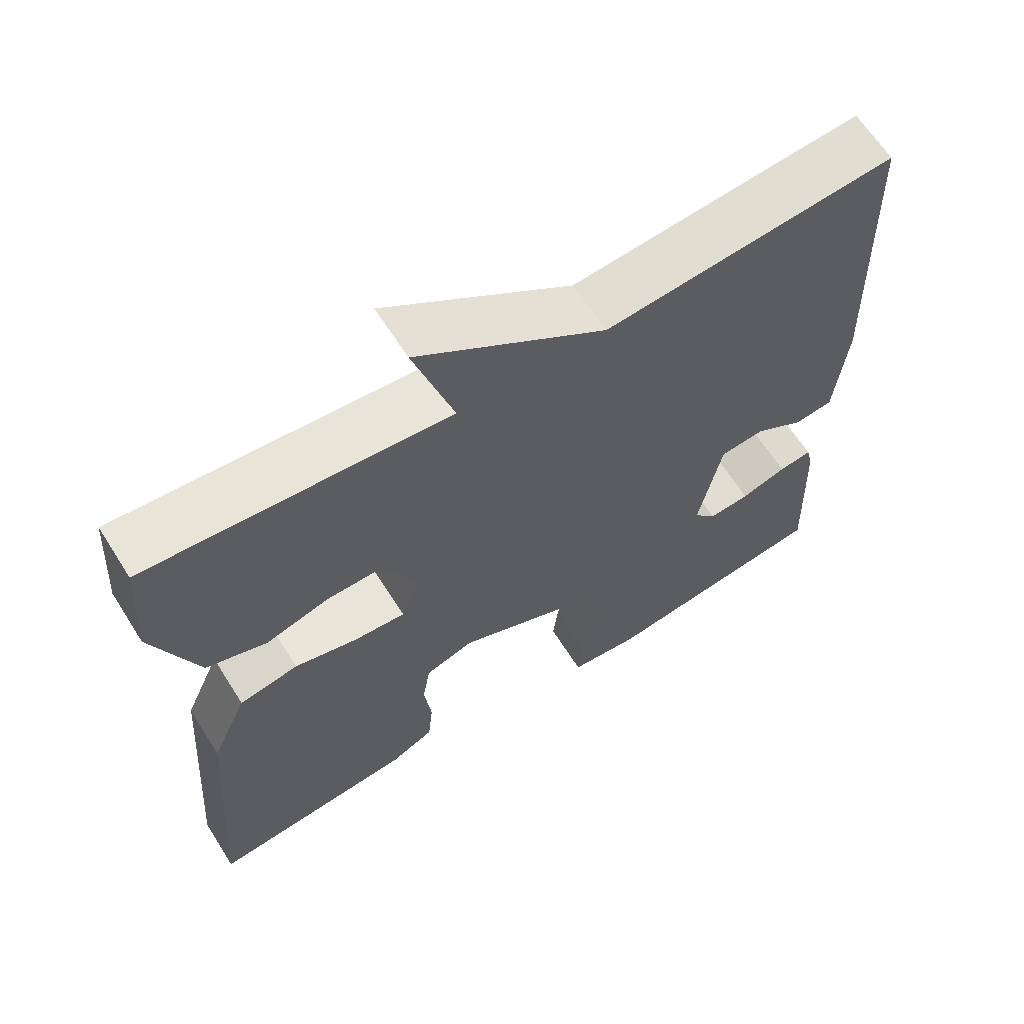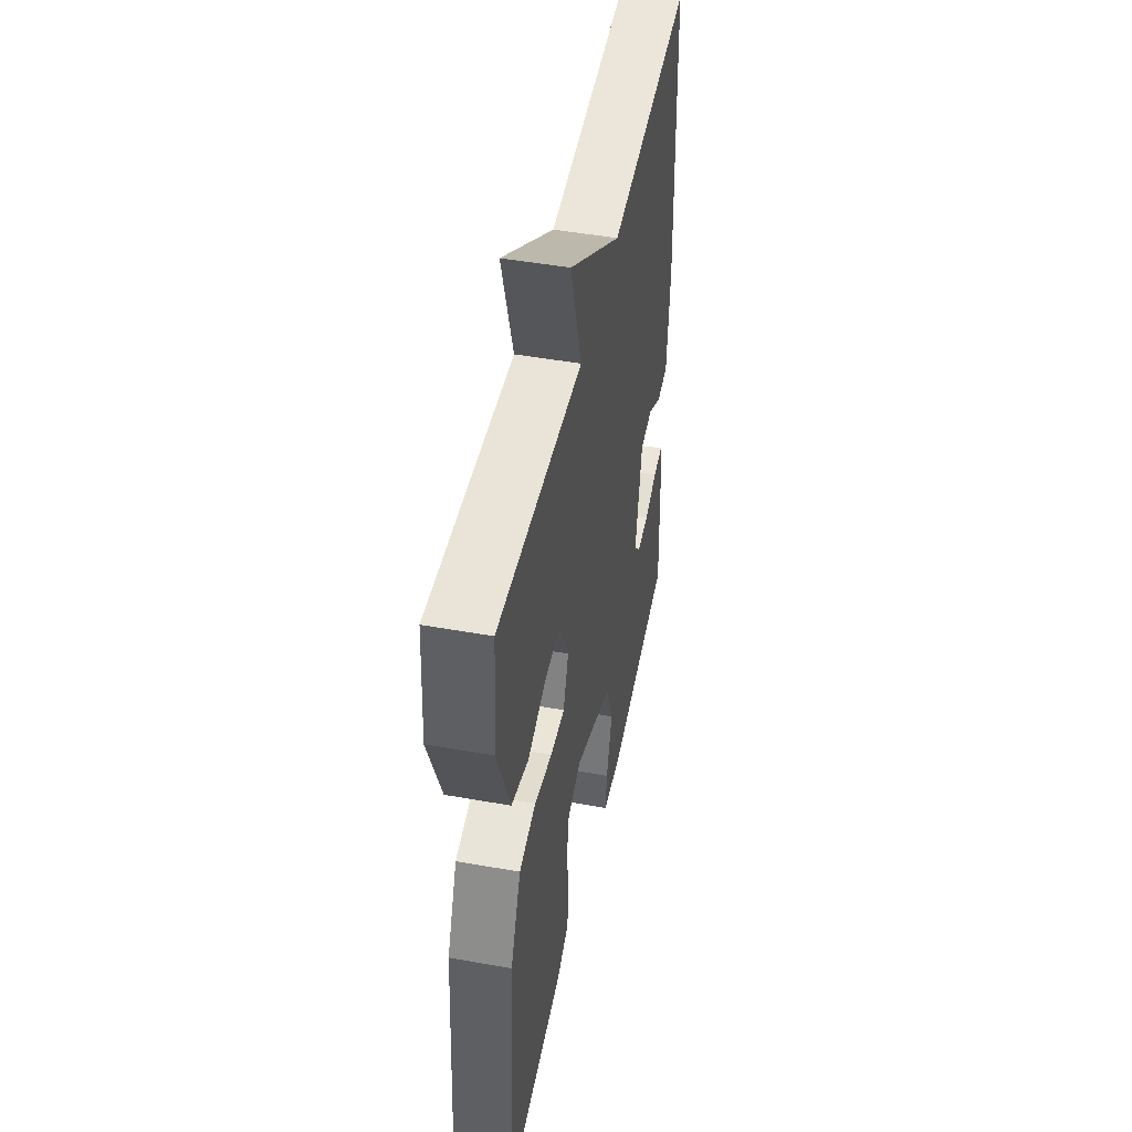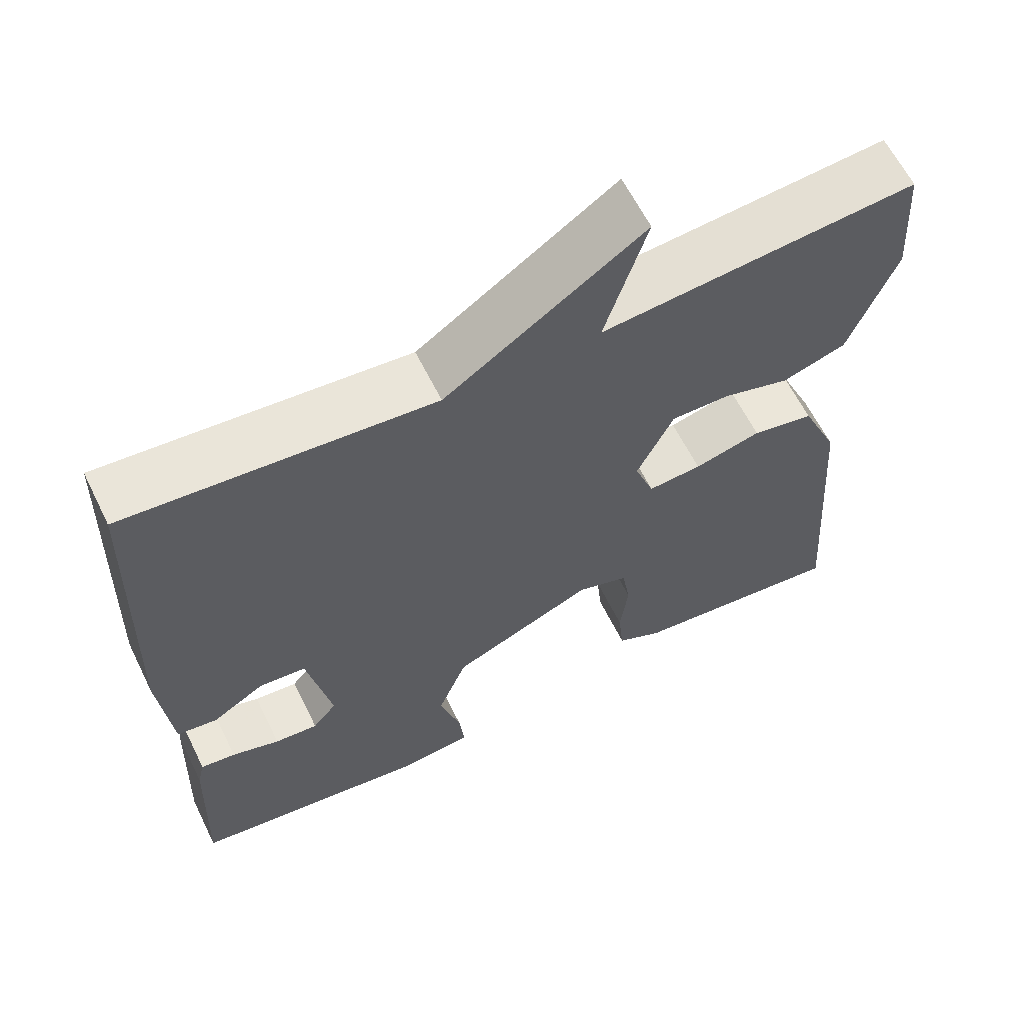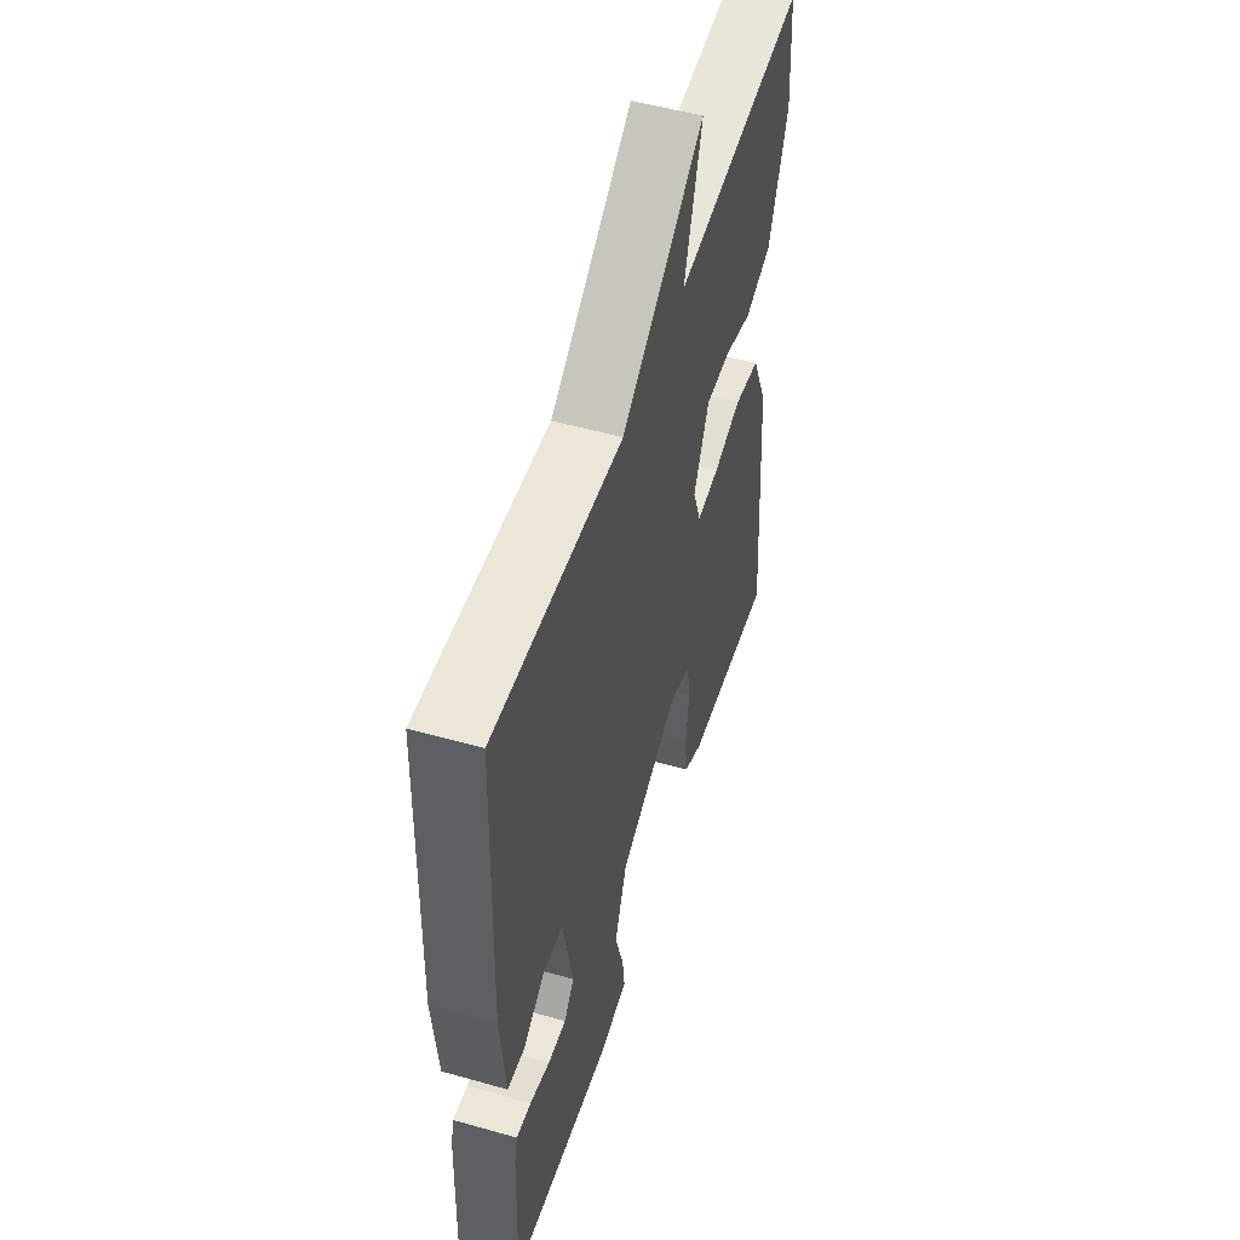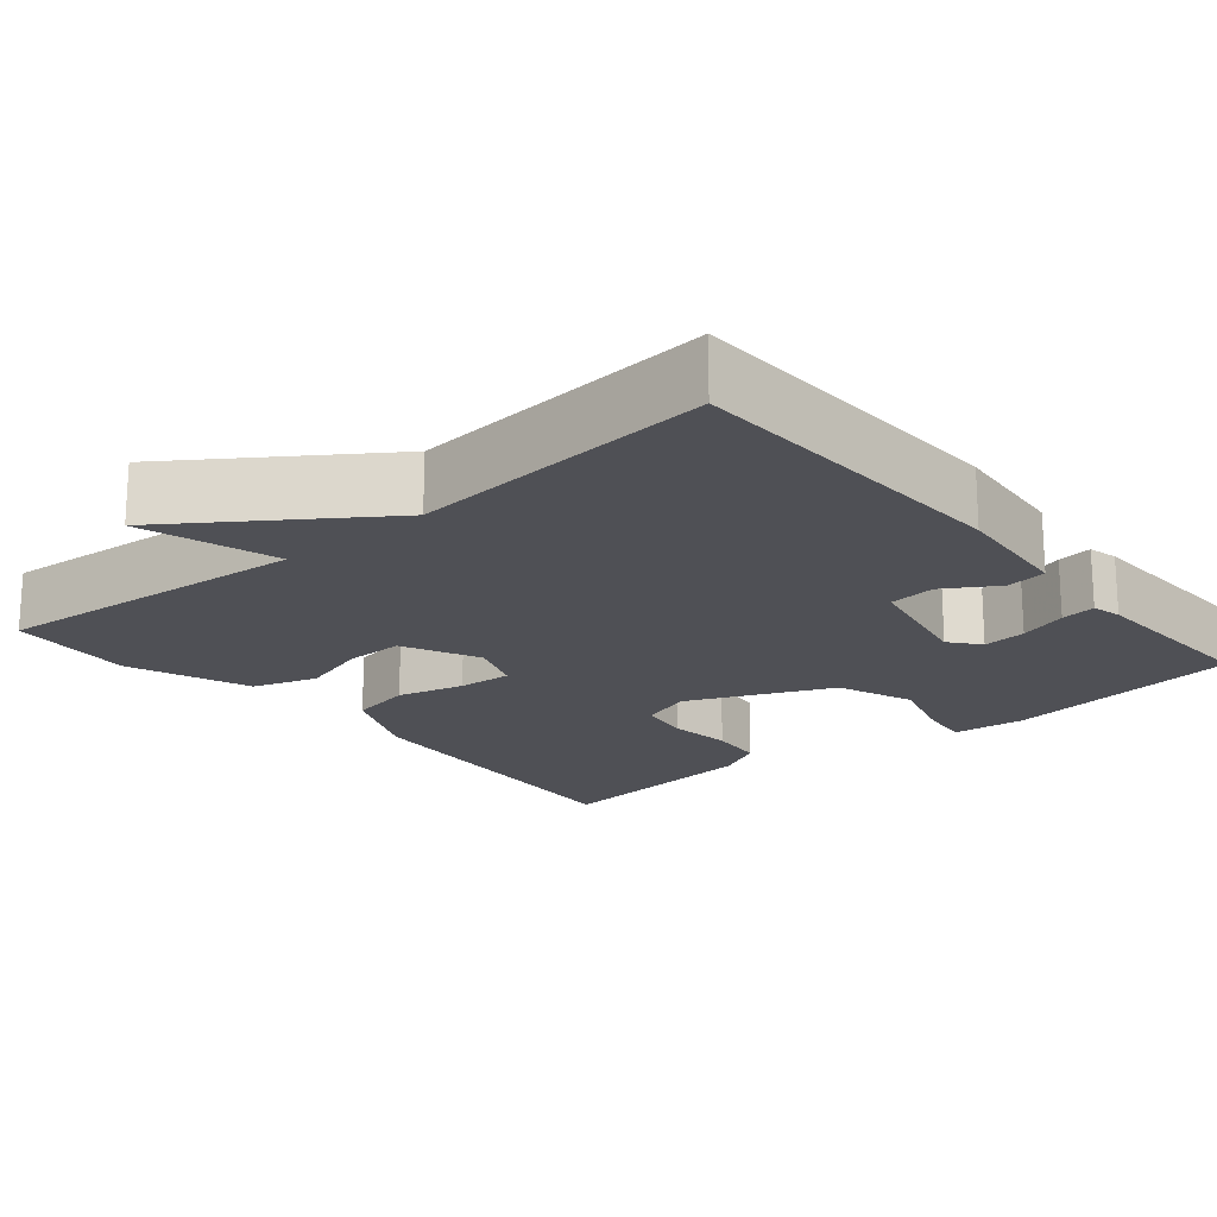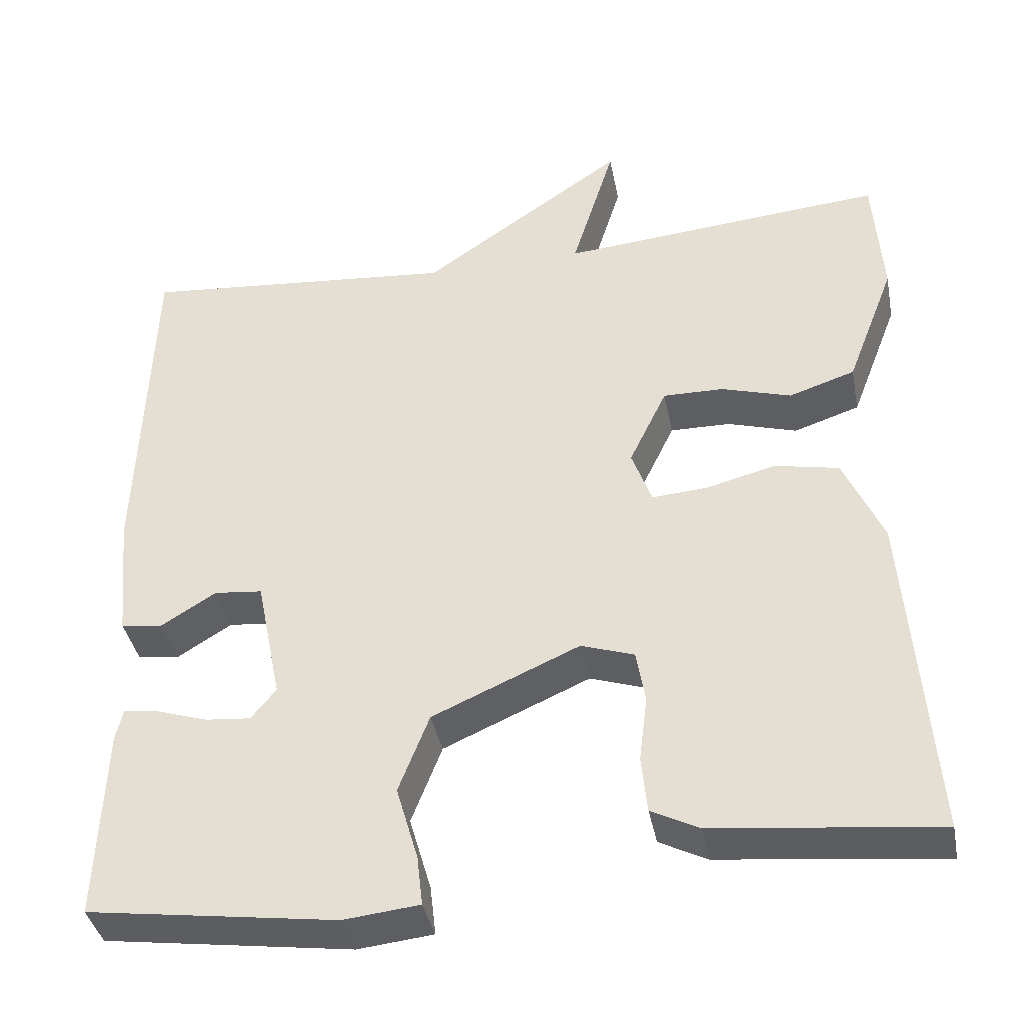
<metadata>
{"format":"obj","ext":"obj","renderer":"f3d","projection":"perspective","resolution":1024,"background":"white","views":[{"elev":64.0,"azim":-32.3,"up":"+Z"},{"elev":47.6,"azim":-78.6,"up":"+Z"},{"elev":62.3,"azim":153.7,"up":"+Z"},{"elev":52.1,"azim":107.0,"up":"+Z"},{"elev":-19.3,"azim":40.0,"up":"+Y"},{"elev":-38.9,"azim":-169.1,"up":"+Z"}]}
</metadata>
<code>
v -0.5 0.07 -0.5
v -0.469 0.07 -0.084
v -0.42 0.07 0.027
v -0.34 0.07 0.043
v -0.254 0.07 0.021
v -0.185 0.07 0.016
v -0.16 0.07 0.085
v -0.207 0.07 0.183
v -0.282 0.07 0.182
v -0.369 0.07 0.156
v -0.451 0.07 0.183
v -0.511 0.07 0.339
v -0.5 0.07 0.5
v -0.094 0.07 0.465
v -0.148 0.07 0.64
v 0.106 0.07 0.465
v 0.5 0.07 0.5
v 0.514 0.07 0.067
v 0.499 0.07 -0.089
v 0.447 0.07 -0.096
v 0.379 0.07 -0.054
v 0.319 0.07 -0.06
v 0.288 0.07 -0.215
v 0.319 0.07 -0.253
v 0.375 0.07 -0.248
v 0.437 0.07 -0.228
v 0.482 0.07 -0.222
v 0.491 0.07 -0.26
v 0.5 0.07 -0.5
v 0.192 0.07 -0.543
v 0.098 0.07 -0.533
v 0.105 0.07 -0.471
v 0.132 0.07 -0.378
v 0.094 0.07 -0.28
v -0.089 0.07 -0.2
v -0.155 0.07 -0.222
v -0.166 0.07 -0.288
v -0.156 0.07 -0.37
v -0.163 0.07 -0.44
v -0.222 0.07 -0.47
v -0.5 0 -0.5
v -0.469 0 -0.084
v -0.42 0 0.027
v -0.34 0 0.043
v -0.254 0 0.021
v -0.185 0 0.016
v -0.16 0 0.085
v -0.207 0 0.183
v -0.282 0 0.182
v -0.369 0 0.156
v -0.451 0 0.183
v -0.511 0 0.339
v -0.5 0 0.5
v -0.094 0 0.465
v -0.148 0 0.64
v 0.106 0 0.465
v 0.5 0 0.5
v 0.514 0 0.067
v 0.499 0 -0.089
v 0.447 0 -0.096
v 0.379 0 -0.054
v 0.319 0 -0.06
v 0.288 0 -0.215
v 0.319 0 -0.253
v 0.375 0 -0.248
v 0.437 0 -0.228
v 0.482 0 -0.222
v 0.491 0 -0.26
v 0.5 0 -0.5
v 0.192 0 -0.543
v 0.098 0 -0.533
v 0.105 0 -0.471
v 0.132 0 -0.378
v 0.094 0 -0.28
v -0.089 0 -0.2
v -0.155 0 -0.222
v -0.166 0 -0.288
v -0.156 0 -0.37
v -0.163 0 -0.44
v -0.222 0 -0.47
f 3 4 5
f 2 3 5
f 1 2 5
f 40 1 5
f 39 40 5
f 38 39 5
f 37 38 5
f 36 37 5 6
f 35 36 6 7
f 34 35 7
f 31 32 33
f 30 31 33
f 29 30 33
f 28 29 33
f 27 28 33
f 26 27 33
f 25 26 33
f 24 25 33 34
f 34 7 8
f 24 34 8
f 23 24 8
f 19 20 21
f 18 19 21
f 17 18 21
f 16 17 21
f 16 21 22
f 15 16 22
f 14 15 22
f 12 13 14
f 11 12 14
f 10 11 14
f 9 10 14
f 8 9 14
f 8 14 22 23
f 45 44 43
f 45 43 42
f 45 42 41
f 45 41 80
f 45 80 79
f 45 79 78
f 45 78 77
f 46 45 77 76
f 47 46 76 75
f 47 75 74
f 73 72 71
f 73 71 70
f 73 70 69
f 73 69 68
f 73 68 67
f 73 67 66
f 73 66 65
f 74 73 65 64
f 48 47 74
f 48 74 64
f 48 64 63
f 61 60 59
f 61 59 58
f 61 58 57
f 61 57 56
f 62 61 56
f 62 56 55
f 62 55 54
f 54 53 52
f 54 52 51
f 54 51 50
f 54 50 49
f 54 49 48
f 63 62 54 48
f 1 41 42 2
f 2 42 43 3
f 3 43 44 4
f 4 44 45 5
f 5 45 46 6
f 6 46 47 7
f 7 47 48 8
f 8 48 49 9
f 9 49 50 10
f 10 50 51 11
f 11 51 52 12
f 12 52 53 13
f 13 53 54 14
f 14 54 55 15
f 15 55 56 16
f 16 56 57 17
f 17 57 58 18
f 18 58 59 19
f 19 59 60 20
f 20 60 61 21
f 21 61 62 22
f 22 62 63 23
f 23 63 64 24
f 24 64 65 25
f 25 65 66 26
f 26 66 67 27
f 27 67 68 28
f 28 68 69 29
f 29 69 70 30
f 30 70 71 31
f 31 71 72 32
f 32 72 73 33
f 33 73 74 34
f 34 74 75 35
f 35 75 76 36
f 36 76 77 37
f 37 77 78 38
f 38 78 79 39
f 39 79 80 40
f 40 80 41 1

</code>
